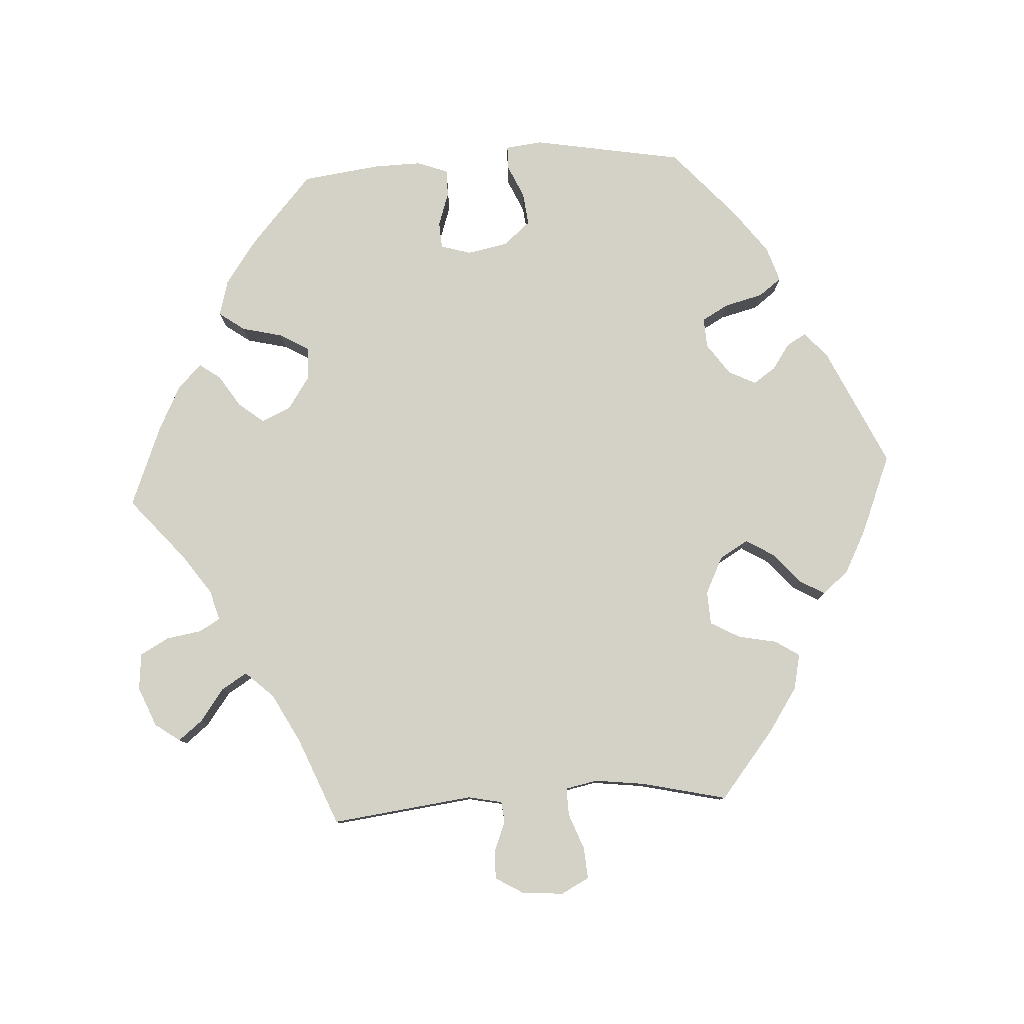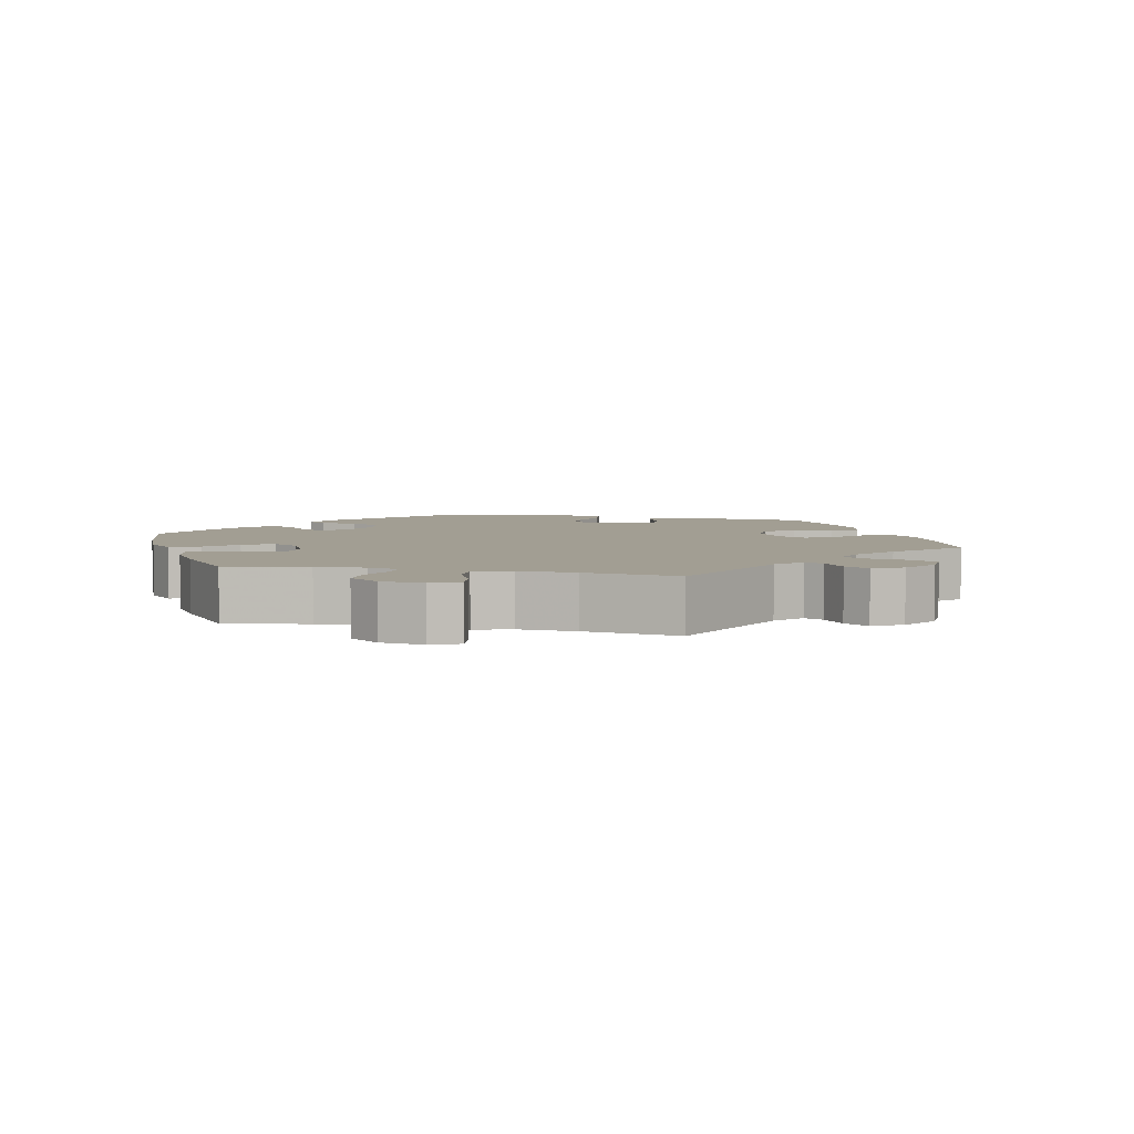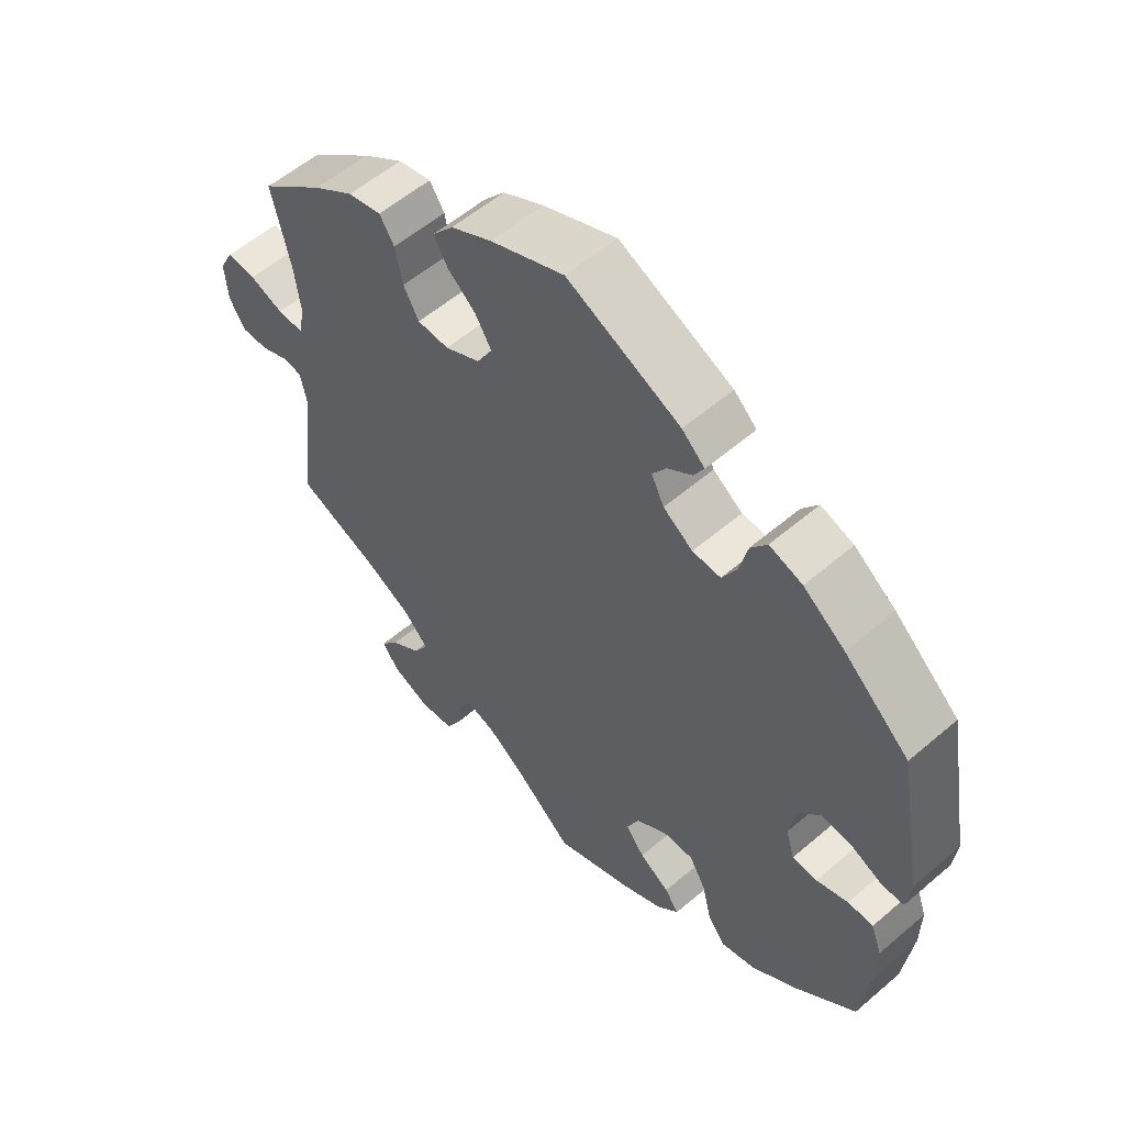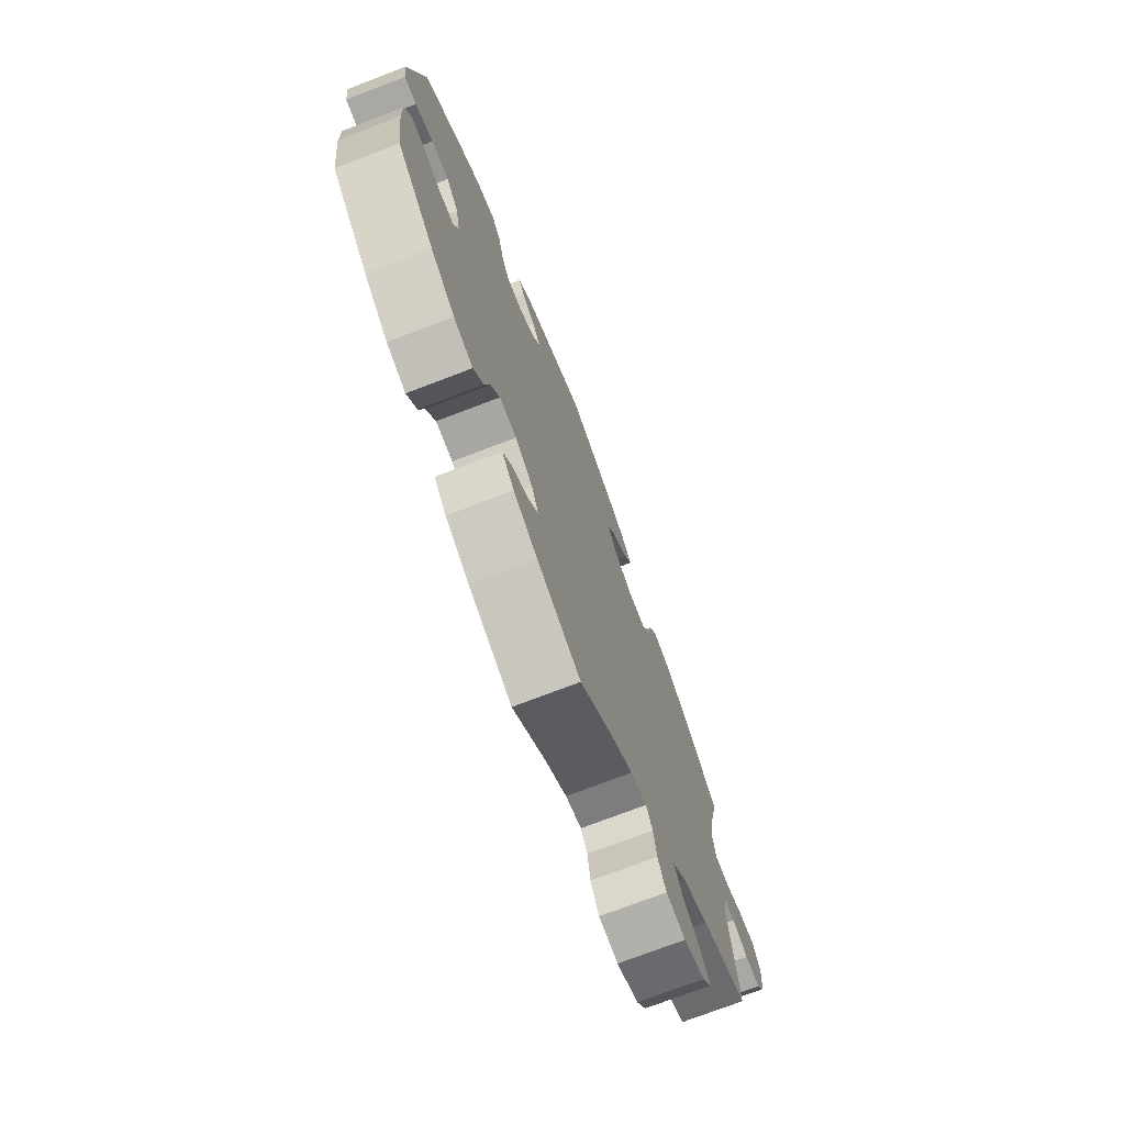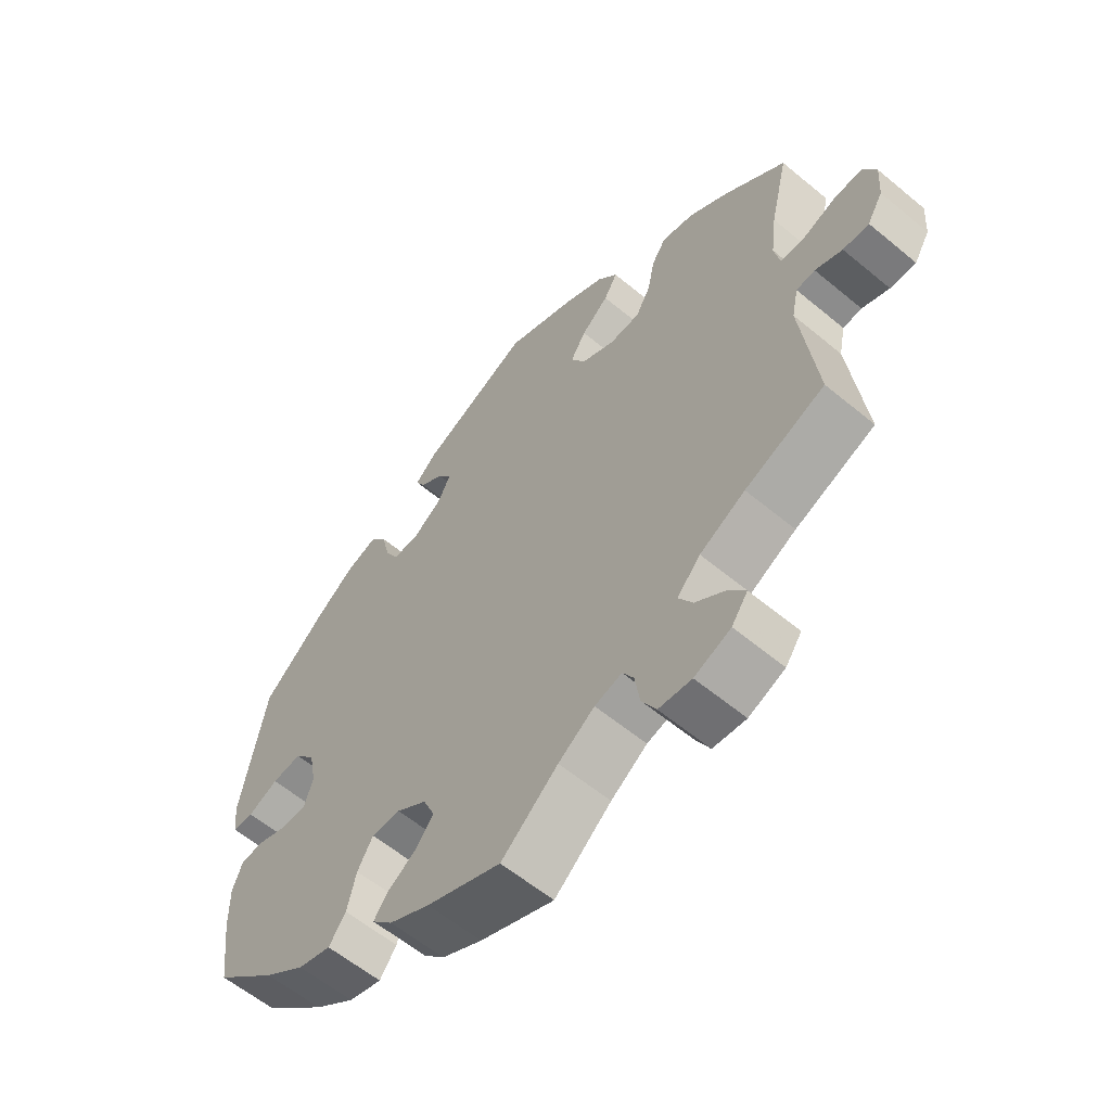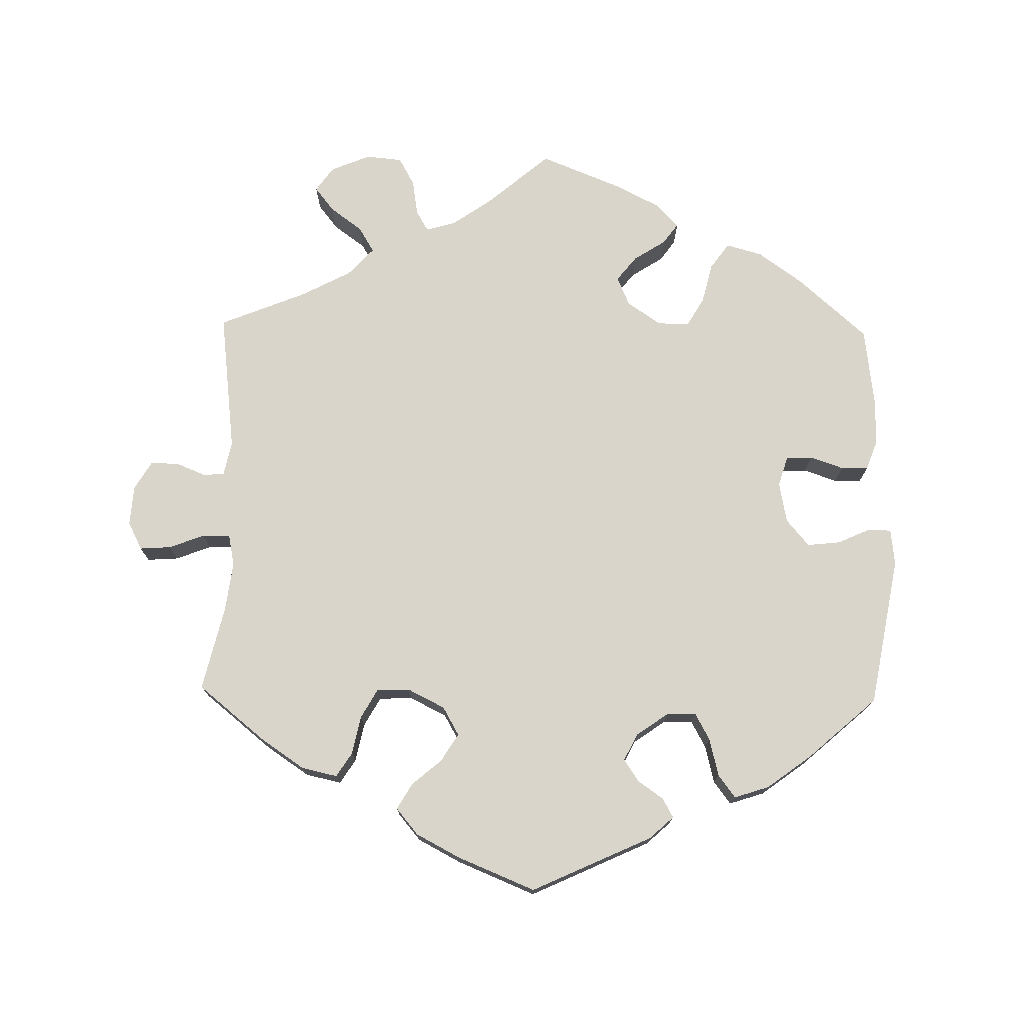
<metadata>
{"format":"obj","ext":"obj","renderer":"f3d","projection":"perspective","resolution":1024,"background":"white","views":[{"elev":79.8,"azim":-93.5,"up":"+Y"},{"elev":5.0,"azim":-137.1,"up":"+Y"},{"elev":56.1,"azim":48.1,"up":"+Z"},{"elev":-73.6,"azim":111.0,"up":"+Z"},{"elev":-59.4,"azim":-130.5,"up":"+Z"},{"elev":74.6,"azim":1.1,"up":"+Y"}]}
</metadata>
<code>
v 0.168 0.07 0.5
v 0.202 0.07 0.469
v 0.187 0.07 0.442
v 0.151 0.07 0.417
v 0.13 0.07 0.386
v 0.149 0.07 0.348
v 0.193 0.07 0.317
v 0.235 0.07 0.315
v 0.256 0.07 0.353
v 0.269 0.07 0.406
v 0.293 0.07 0.438
v 0.342 0.07 0.422
v 0.404 0.07 0.376
v 0.501 0.07 0.29
v 0.539 0.07 0.079
v 0.533 0.07 0.028
v 0.501 0.07 0.027
v 0.454 0.07 0.048
v 0.408 0.07 0.053
v 0.376 0.07 0.015
v 0.365 0.07 -0.042
v 0.378 0.07 -0.084
v 0.415 0.07 -0.086
v 0.462 0.07 -0.07
v 0.5 0.07 -0.07
v 0.516 0.07 -0.113
v 0.515 0.07 -0.179
v 0.501 0.07 -0.289
v 0.404 0.07 -0.375
v 0.341 0.07 -0.42
v 0.29 0.07 -0.434
v 0.264 0.07 -0.398
v 0.25 0.07 -0.341
v 0.226 0.07 -0.3
v 0.181 0.07 -0.301
v 0.134 0.07 -0.333
v 0.116 0.07 -0.374
v 0.144 0.07 -0.409
v 0.189 0.07 -0.438
v 0.21 0.07 -0.467
v 0.178 0.07 -0.5
v 0.115 0.07 -0.532
v 0 0.07 -0.578
v -0.088 0.07 -0.503
v -0.144 0.07 -0.464
v -0.186 0.07 -0.452
v -0.203 0.07 -0.481
v -0.211 0.07 -0.531
v -0.233 0.07 -0.571
v -0.284 0.07 -0.576
v -0.34 0.07 -0.553
v -0.365 0.07 -0.518
v -0.338 0.07 -0.484
v -0.293 0.07 -0.451
v -0.271 0.07 -0.415
v -0.307 0.07 -0.376
v -0.377 0.07 -0.339
v -0.5 0.07 -0.289
v -0.476 0.07 -0.091
v -0.486 0.07 -0.043
v -0.515 0.07 -0.04
v -0.557 0.07 -0.057
v -0.597 0.07 -0.058
v -0.621 0.07 -0.018
v -0.625 0.07 0.039
v -0.605 0.07 0.078
v -0.561 0.07 0.075
v -0.511 0.07 0.056
v -0.472 0.07 0.055
v -0.463 0.07 0.1
v -0.472 0.07 0.17
v -0.5 0.07 0.289
v -0.405 0.07 0.366
v -0.344 0.07 0.407
v -0.294 0.07 0.418
v -0.272 0.07 0.384
v -0.261 0.07 0.33
v -0.238 0.07 0.289
v -0.191 0.07 0.287
v -0.139 0.07 0.313
v -0.116 0.07 0.353
v -0.14 0.07 0.392
v -0.182 0.07 0.428
v -0.203 0.07 0.464
v -0.172 0.07 0.501
v -0.111 0.07 0.533
v -0.001 0.07 0.578
v 0.168 0 0.5
v 0.202 0 0.469
v 0.187 0 0.442
v 0.151 0 0.417
v 0.13 0 0.386
v 0.149 0 0.348
v 0.193 0 0.317
v 0.235 0 0.315
v 0.256 0 0.353
v 0.269 0 0.406
v 0.293 0 0.438
v 0.342 0 0.422
v 0.404 0 0.376
v 0.501 0 0.29
v 0.539 0 0.079
v 0.533 0 0.028
v 0.501 0 0.027
v 0.454 0 0.048
v 0.408 0 0.053
v 0.376 0 0.015
v 0.365 0 -0.042
v 0.378 0 -0.084
v 0.415 0 -0.086
v 0.462 0 -0.07
v 0.5 0 -0.07
v 0.516 0 -0.113
v 0.515 0 -0.179
v 0.501 0 -0.289
v 0.404 0 -0.375
v 0.341 0 -0.42
v 0.29 0 -0.434
v 0.264 0 -0.398
v 0.25 0 -0.341
v 0.226 0 -0.3
v 0.181 0 -0.301
v 0.134 0 -0.333
v 0.116 0 -0.374
v 0.144 0 -0.409
v 0.189 0 -0.438
v 0.21 0 -0.467
v 0.178 0 -0.5
v 0.115 0 -0.532
v 0 0 -0.578
v -0.088 0 -0.503
v -0.144 0 -0.464
v -0.186 0 -0.452
v -0.203 0 -0.481
v -0.211 0 -0.531
v -0.233 0 -0.571
v -0.284 0 -0.576
v -0.34 0 -0.553
v -0.365 0 -0.518
v -0.338 0 -0.484
v -0.293 0 -0.451
v -0.271 0 -0.415
v -0.307 0 -0.376
v -0.377 0 -0.339
v -0.5 0 -0.289
v -0.476 0 -0.091
v -0.486 0 -0.043
v -0.515 0 -0.04
v -0.557 0 -0.057
v -0.597 0 -0.058
v -0.621 0 -0.018
v -0.625 0 0.039
v -0.605 0 0.078
v -0.561 0 0.075
v -0.511 0 0.056
v -0.472 0 0.055
v -0.463 0 0.1
v -0.472 0 0.17
v -0.5 0 0.289
v -0.405 0 0.366
v -0.344 0 0.407
v -0.294 0 0.418
v -0.272 0 0.384
v -0.261 0 0.33
v -0.238 0 0.289
v -0.191 0 0.287
v -0.139 0 0.313
v -0.116 0 0.353
v -0.14 0 0.392
v -0.182 0 0.428
v -0.203 0 0.464
v -0.172 0 0.501
v -0.111 0 0.533
v -0.001 0 0.578
f 82 83 84 85
f 81 82 85 86
f 74 75 76 77
f 74 77 78
f 71 72 73 74
f 70 71 74 78
f 69 70 78 79
f 65 66 67 68
f 65 68 69
f 64 65 69
f 61 62 63 64
f 60 61 64 69
f 59 60 69 79
f 57 58 59 79
f 51 52 53 54
f 51 54 55
f 50 51 55
f 47 48 49 50
f 46 47 50 55
f 45 46 55 56
f 41 42 43 44
f 41 44 45
f 38 39 40 41
f 37 38 41 45
f 36 37 45 56
f 30 31 32 33
f 30 33 34
f 29 30 34
f 28 29 34
f 27 28 34 35
f 23 24 25 26
f 22 23 26 27
f 15 16 17 18
f 15 18 19
f 14 15 19
f 13 14 19 20
f 9 10 11 12
f 8 9 12 13
f 1 2 3 4
f 1 4 5
f 81 86 87 1
f 56 57 79 80
f 35 36 56 80
f 22 27 35
f 21 22 35 80
f 8 13 20 21
f 7 8 21 80
f 6 7 80 81
f 81 1 5
f 5 6 81
f 172 171 170 169
f 173 172 169 168
f 164 163 162 161
f 165 164 161
f 161 160 159 158
f 165 161 158 157
f 166 165 157 156
f 155 154 153 152
f 156 155 152
f 156 152 151
f 151 150 149 148
f 156 151 148 147
f 166 156 147 146
f 166 146 145 144
f 141 140 139 138
f 142 141 138
f 142 138 137
f 137 136 135 134
f 142 137 134 133
f 143 142 133 132
f 131 130 129 128
f 132 131 128
f 128 127 126 125
f 132 128 125 124
f 143 132 124 123
f 120 119 118 117
f 121 120 117
f 121 117 116
f 121 116 115
f 122 121 115 114
f 113 112 111 110
f 114 113 110 109
f 105 104 103 102
f 106 105 102
f 106 102 101
f 107 106 101 100
f 99 98 97 96
f 100 99 96 95
f 91 90 89 88
f 92 91 88
f 88 174 173 168
f 167 166 144 143
f 167 143 123 122
f 122 114 109
f 167 122 109 108
f 108 107 100 95
f 167 108 95 94
f 168 167 94 93
f 92 88 168
f 168 93 92
f 1 88 89 2
f 2 89 90 3
f 3 90 91 4
f 4 91 92 5
f 5 92 93 6
f 6 93 94 7
f 7 94 95 8
f 8 95 96 9
f 9 96 97 10
f 10 97 98 11
f 11 98 99 12
f 12 99 100 13
f 13 100 101 14
f 14 101 102 15
f 15 102 103 16
f 16 103 104 17
f 17 104 105 18
f 18 105 106 19
f 19 106 107 20
f 20 107 108 21
f 21 108 109 22
f 22 109 110 23
f 23 110 111 24
f 24 111 112 25
f 25 112 113 26
f 26 113 114 27
f 27 114 115 28
f 28 115 116 29
f 29 116 117 30
f 30 117 118 31
f 31 118 119 32
f 32 119 120 33
f 33 120 121 34
f 34 121 122 35
f 35 122 123 36
f 36 123 124 37
f 37 124 125 38
f 38 125 126 39
f 39 126 127 40
f 40 127 128 41
f 41 128 129 42
f 42 129 130 43
f 43 130 131 44
f 44 131 132 45
f 45 132 133 46
f 46 133 134 47
f 47 134 135 48
f 48 135 136 49
f 49 136 137 50
f 50 137 138 51
f 51 138 139 52
f 52 139 140 53
f 53 140 141 54
f 54 141 142 55
f 55 142 143 56
f 56 143 144 57
f 57 144 145 58
f 58 145 146 59
f 59 146 147 60
f 60 147 148 61
f 61 148 149 62
f 62 149 150 63
f 63 150 151 64
f 64 151 152 65
f 65 152 153 66
f 66 153 154 67
f 67 154 155 68
f 68 155 156 69
f 69 156 157 70
f 70 157 158 71
f 71 158 159 72
f 72 159 160 73
f 73 160 161 74
f 74 161 162 75
f 75 162 163 76
f 76 163 164 77
f 77 164 165 78
f 78 165 166 79
f 79 166 167 80
f 80 167 168 81
f 81 168 169 82
f 82 169 170 83
f 83 170 171 84
f 84 171 172 85
f 85 172 173 86
f 86 173 174 87
f 87 174 88 1

</code>
